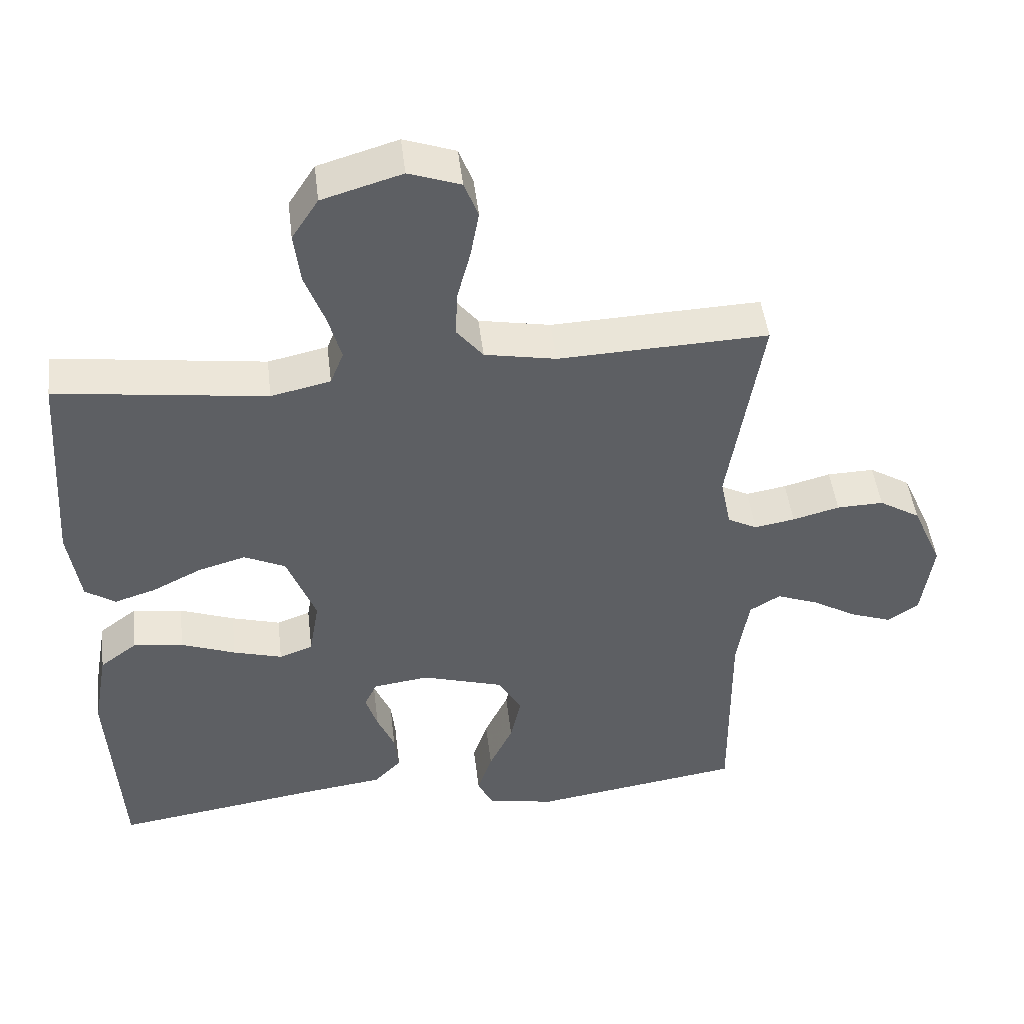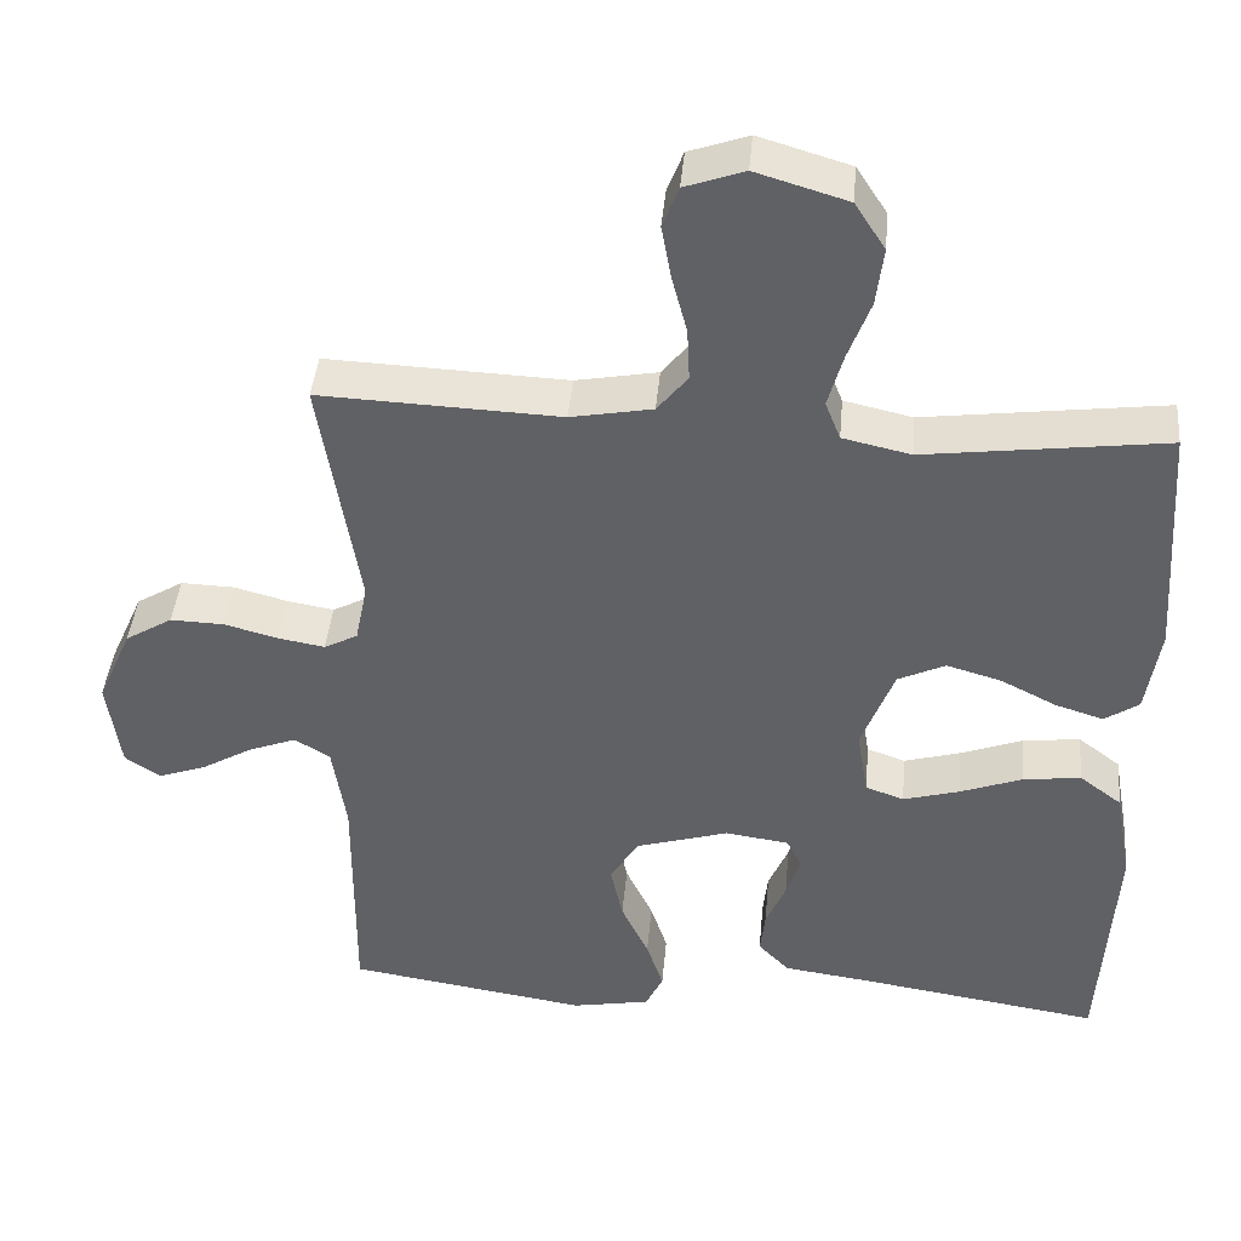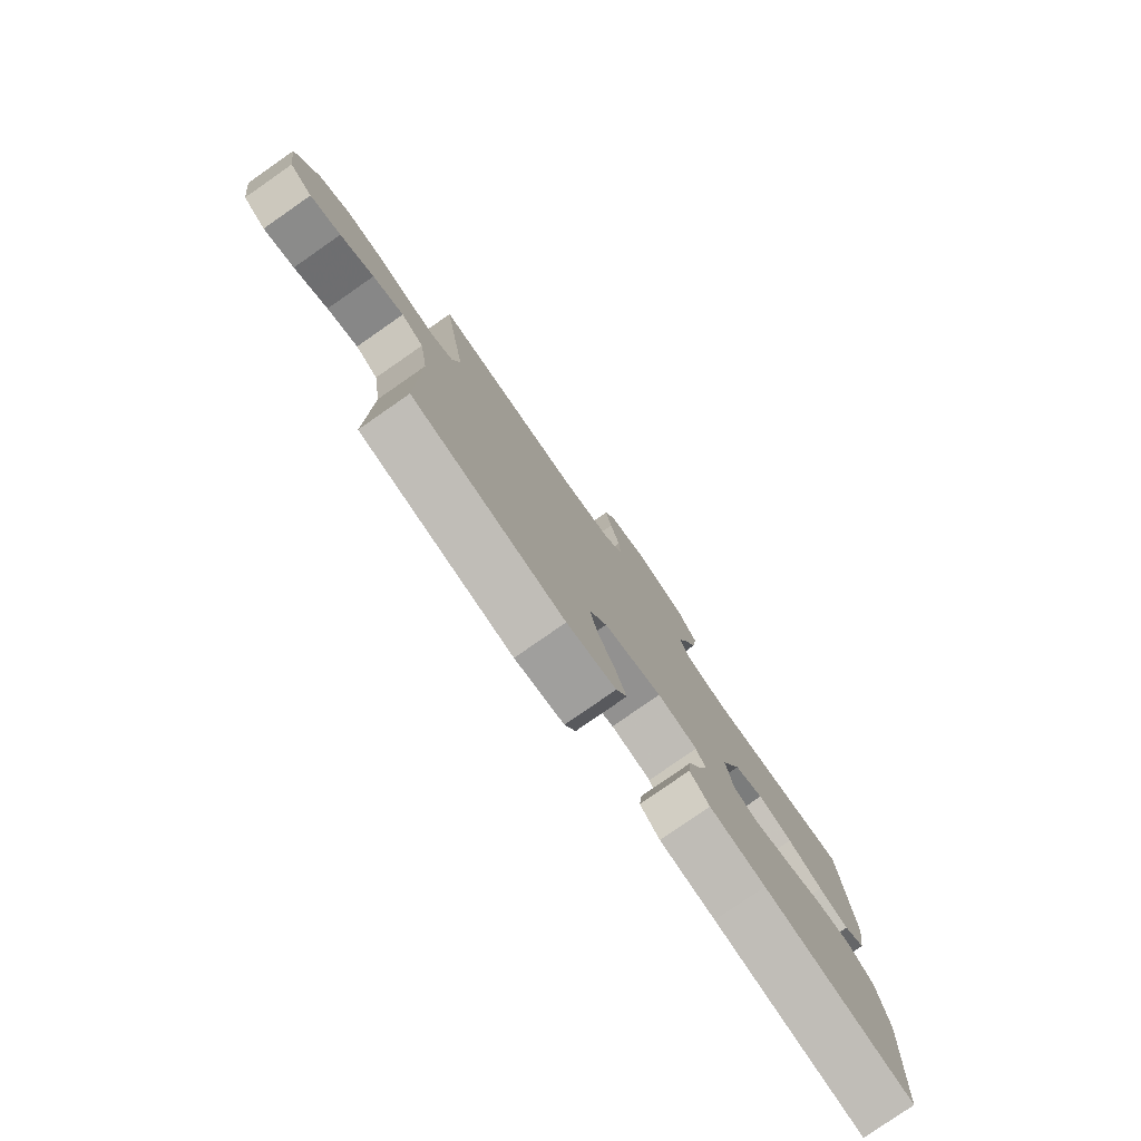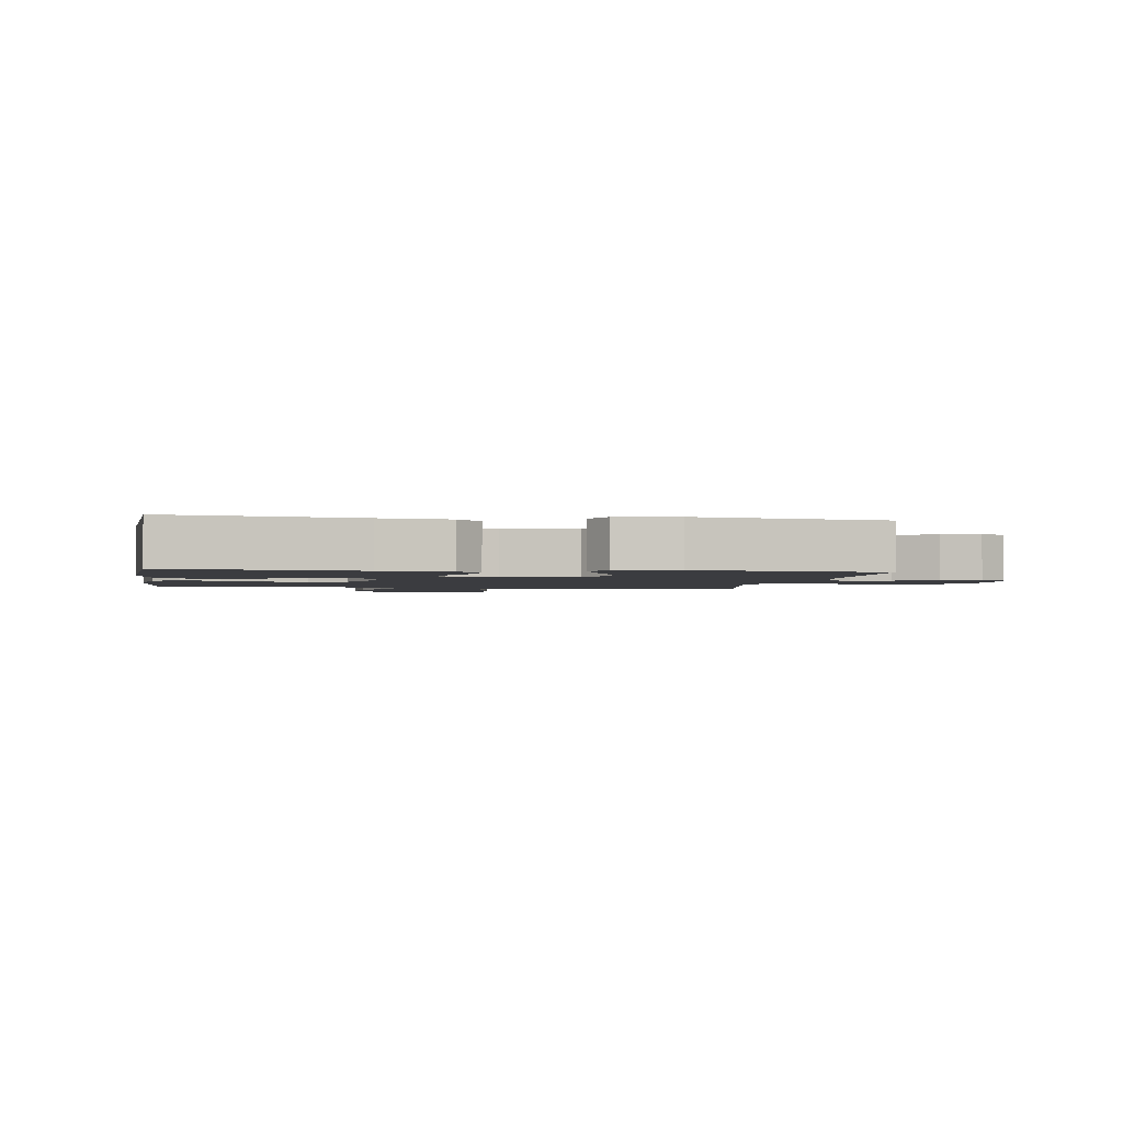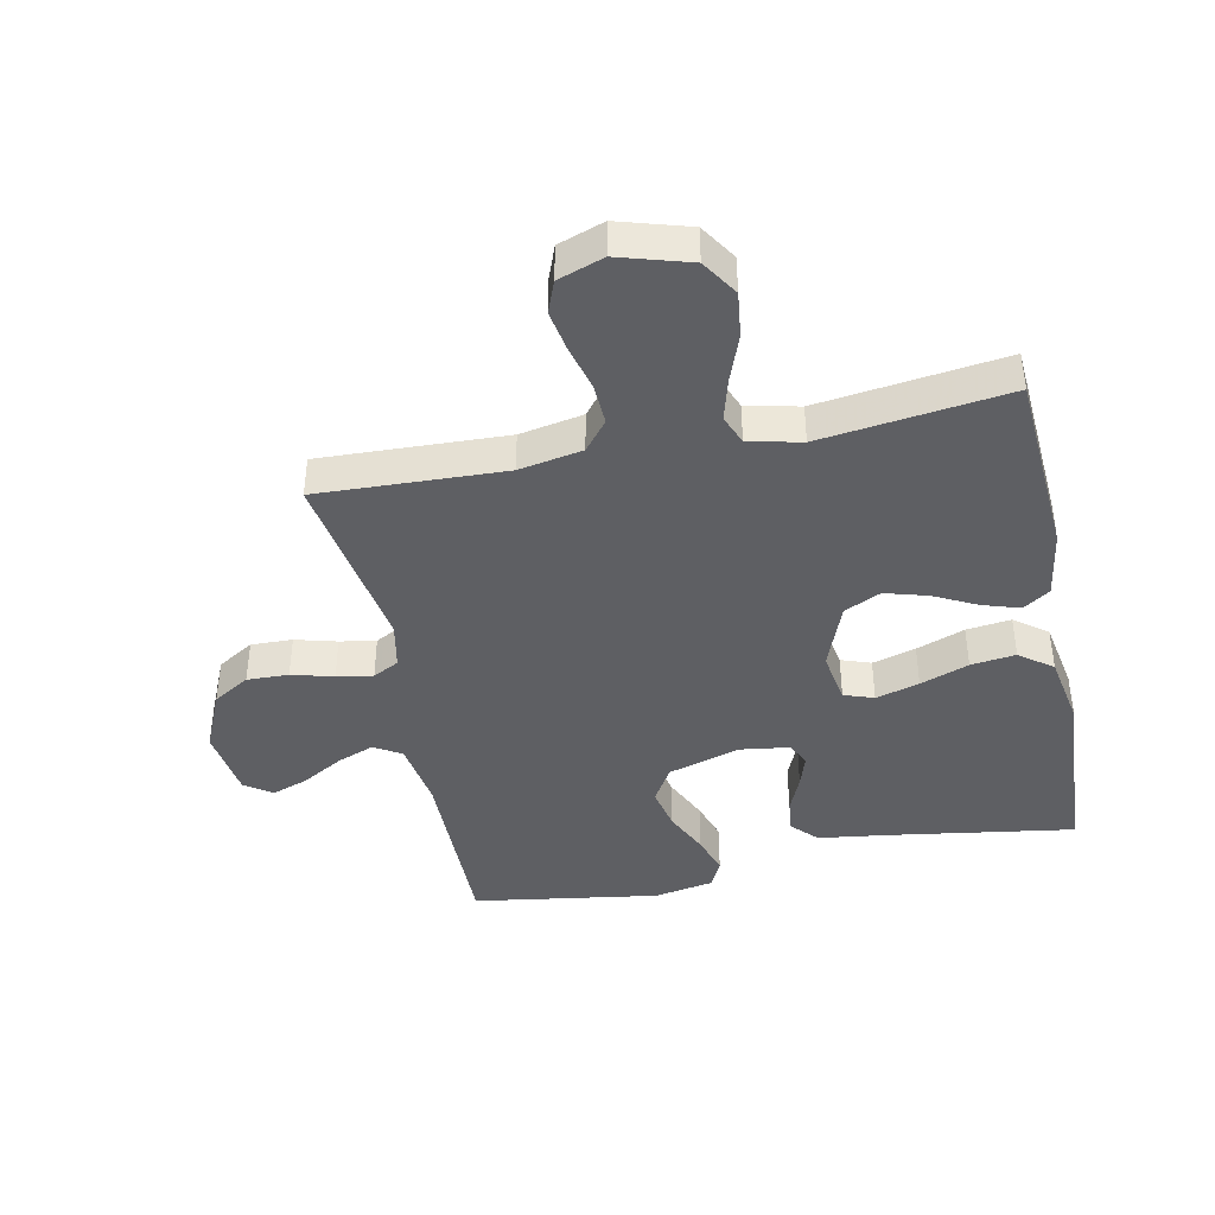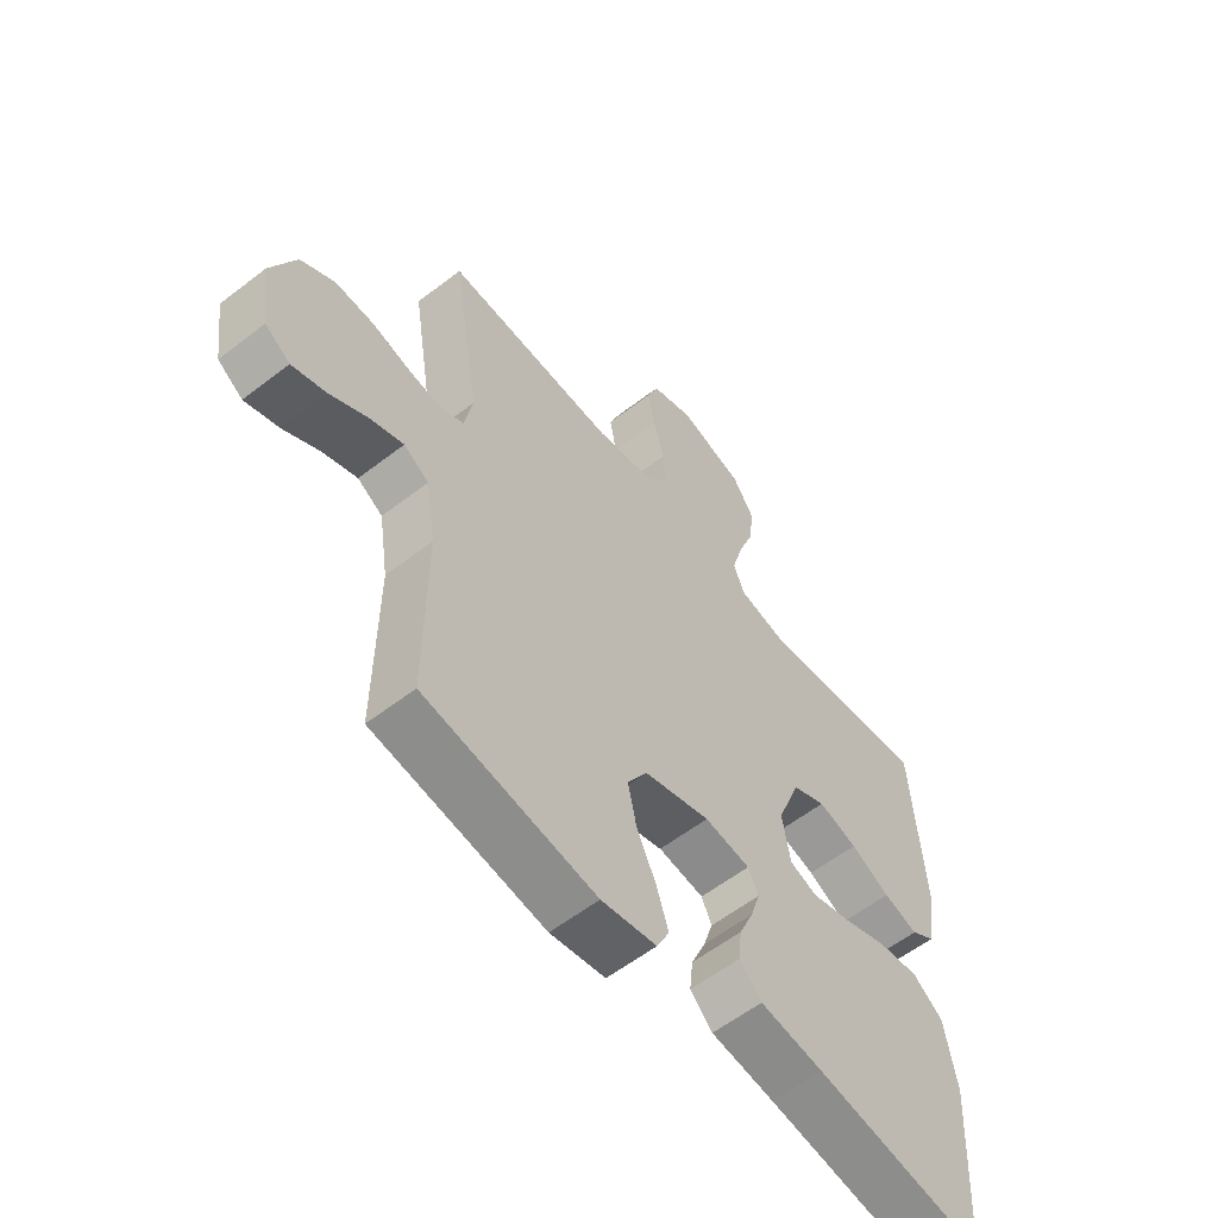
<metadata>
{"format":"obj","ext":"obj","renderer":"f3d","projection":"perspective","resolution":1024,"background":"white","views":[{"elev":47.0,"azim":173.3,"up":"+Z"},{"elev":42.0,"azim":5.1,"up":"+Z"},{"elev":-79.7,"azim":-55.2,"up":"+Z"},{"elev":-2.0,"azim":171.4,"up":"+Y"},{"elev":-41.6,"azim":11.6,"up":"+Y"},{"elev":-58.4,"azim":-51.4,"up":"+Z"}]}
</metadata>
<code>
v -0.5 0.07 -0.5
v -0.498 0.07 -0.2
v -0.515 0.07 -0.09
v -0.559 0.07 -0.063
v -0.619 0.07 -0.086
v -0.684 0.07 -0.124
v -0.743 0.07 -0.145
v -0.787 0.07 -0.115
v -0.803 0.07 0
v -0.76 0.07 0.097
v -0.701 0.07 0.133
v -0.634 0.07 0.131
v -0.567 0.07 0.113
v -0.509 0.07 0.103
v -0.467 0.07 0.125
v -0.452 0.07 0.2
v -0.5 0.07 0.5
v -0.2 0.07 0.488
v -0.098 0.07 0.507
v -0.06 0.07 0.554
v -0.063 0.07 0.62
v -0.082 0.07 0.692
v -0.094 0.07 0.759
v -0.074 0.07 0.811
v 0 0.07 0.837
v 0.114 0.07 0.803
v 0.152 0.07 0.744
v 0.143 0.07 0.671
v 0.115 0.07 0.596
v 0.096 0.07 0.528
v 0.115 0.07 0.48
v 0.2 0.07 0.461
v 0.5 0.07 0.5
v 0.52 0.07 0.2
v 0.503 0.07 0.09
v 0.46 0.07 0.061
v 0.4 0.07 0.08
v 0.331 0.07 0.115
v 0.262 0.07 0.135
v 0.203 0.07 0.107
v 0.162 0.07 0
v 0.176 0.07 -0.084
v 0.224 0.07 -0.101
v 0.294 0.07 -0.081
v 0.372 0.07 -0.052
v 0.444 0.07 -0.043
v 0.497 0.07 -0.083
v 0.518 0.07 -0.2
v 0.5 0.07 -0.5
v 0.2 0.07 -0.454
v 0.089 0.07 -0.439
v 0.05 0.07 -0.399
v 0.056 0.07 -0.344
v 0.081 0.07 -0.286
v 0.098 0.07 -0.233
v 0.08 0.07 -0.195
v 0 0.07 -0.184
v -0.116 0.07 -0.219
v -0.151 0.07 -0.277
v -0.136 0.07 -0.347
v -0.102 0.07 -0.419
v -0.081 0.07 -0.483
v -0.103 0.07 -0.528
v -0.2 0.07 -0.546
v -0.5 0 -0.5
v -0.498 0 -0.2
v -0.515 0 -0.09
v -0.559 0 -0.063
v -0.619 0 -0.086
v -0.684 0 -0.124
v -0.743 0 -0.145
v -0.787 0 -0.115
v -0.803 0 0
v -0.76 0 0.097
v -0.701 0 0.133
v -0.634 0 0.131
v -0.567 0 0.113
v -0.509 0 0.103
v -0.467 0 0.125
v -0.452 0 0.2
v -0.5 0 0.5
v -0.2 0 0.488
v -0.098 0 0.507
v -0.06 0 0.554
v -0.063 0 0.62
v -0.082 0 0.692
v -0.094 0 0.759
v -0.074 0 0.811
v 0 0 0.837
v 0.114 0 0.803
v 0.152 0 0.744
v 0.143 0 0.671
v 0.115 0 0.596
v 0.096 0 0.528
v 0.115 0 0.48
v 0.2 0 0.461
v 0.5 0 0.5
v 0.52 0 0.2
v 0.503 0 0.09
v 0.46 0 0.061
v 0.4 0 0.08
v 0.331 0 0.115
v 0.262 0 0.135
v 0.203 0 0.107
v 0.162 0 0
v 0.176 0 -0.084
v 0.224 0 -0.101
v 0.294 0 -0.081
v 0.372 0 -0.052
v 0.444 0 -0.043
v 0.497 0 -0.083
v 0.518 0 -0.2
v 0.5 0 -0.5
v 0.2 0 -0.454
v 0.089 0 -0.439
v 0.05 0 -0.399
v 0.056 0 -0.344
v 0.081 0 -0.286
v 0.098 0 -0.233
v 0.08 0 -0.195
v 0 0 -0.184
v -0.116 0 -0.219
v -0.151 0 -0.277
v -0.136 0 -0.347
v -0.102 0 -0.419
v -0.081 0 -0.483
v -0.103 0 -0.528
v -0.2 0 -0.546
f 64 1 2
f 63 64 2
f 62 63 2
f 61 62 2
f 60 61 2
f 59 60 2 3
f 58 59 3 4
f 57 58 4
f 56 57 4
f 52 53 54
f 51 52 54
f 50 51 54
f 50 54 55
f 49 50 55
f 48 49 55
f 47 48 55
f 46 47 55
f 45 46 55
f 44 45 55
f 43 44 55 56
f 36 37 38
f 35 36 38
f 34 35 38
f 33 34 38
f 32 33 38
f 31 32 38 39
f 27 28 29
f 26 27 29
f 25 26 29
f 24 25 29
f 23 24 29
f 22 23 29
f 21 22 29
f 20 21 29 30
f 19 20 30 31
f 16 17 18
f 31 39 40
f 19 31 40
f 18 19 40
f 16 18 40
f 15 16 40
f 11 12 13
f 10 11 13
f 9 10 13
f 8 9 13
f 7 8 13
f 6 7 13
f 5 6 13
f 4 5 13 14
f 4 14 15
f 56 4 15
f 43 56 15
f 42 43 15
f 41 42 15
f 15 40 41
f 66 65 128
f 66 128 127
f 66 127 126
f 66 126 125
f 66 125 124
f 67 66 124 123
f 68 67 123 122
f 68 122 121
f 68 121 120
f 118 117 116
f 118 116 115
f 118 115 114
f 119 118 114
f 119 114 113
f 119 113 112
f 119 112 111
f 119 111 110
f 119 110 109
f 119 109 108
f 120 119 108 107
f 102 101 100
f 102 100 99
f 102 99 98
f 102 98 97
f 102 97 96
f 103 102 96 95
f 93 92 91
f 93 91 90
f 93 90 89
f 93 89 88
f 93 88 87
f 93 87 86
f 93 86 85
f 94 93 85 84
f 95 94 84 83
f 82 81 80
f 104 103 95
f 104 95 83
f 104 83 82
f 104 82 80
f 104 80 79
f 77 76 75
f 77 75 74
f 77 74 73
f 77 73 72
f 77 72 71
f 77 71 70
f 77 70 69
f 78 77 69 68
f 79 78 68
f 79 68 120
f 79 120 107
f 79 107 106
f 79 106 105
f 105 104 79
f 1 65 66 2
f 2 66 67 3
f 3 67 68 4
f 4 68 69 5
f 5 69 70 6
f 6 70 71 7
f 7 71 72 8
f 8 72 73 9
f 9 73 74 10
f 10 74 75 11
f 11 75 76 12
f 12 76 77 13
f 13 77 78 14
f 14 78 79 15
f 15 79 80 16
f 16 80 81 17
f 17 81 82 18
f 18 82 83 19
f 19 83 84 20
f 20 84 85 21
f 21 85 86 22
f 22 86 87 23
f 23 87 88 24
f 24 88 89 25
f 25 89 90 26
f 26 90 91 27
f 27 91 92 28
f 28 92 93 29
f 29 93 94 30
f 30 94 95 31
f 31 95 96 32
f 32 96 97 33
f 33 97 98 34
f 34 98 99 35
f 35 99 100 36
f 36 100 101 37
f 37 101 102 38
f 38 102 103 39
f 39 103 104 40
f 40 104 105 41
f 41 105 106 42
f 42 106 107 43
f 43 107 108 44
f 44 108 109 45
f 45 109 110 46
f 46 110 111 47
f 47 111 112 48
f 48 112 113 49
f 49 113 114 50
f 50 114 115 51
f 51 115 116 52
f 52 116 117 53
f 53 117 118 54
f 54 118 119 55
f 55 119 120 56
f 56 120 121 57
f 57 121 122 58
f 58 122 123 59
f 59 123 124 60
f 60 124 125 61
f 61 125 126 62
f 62 126 127 63
f 63 127 128 64
f 64 128 65 1

</code>
